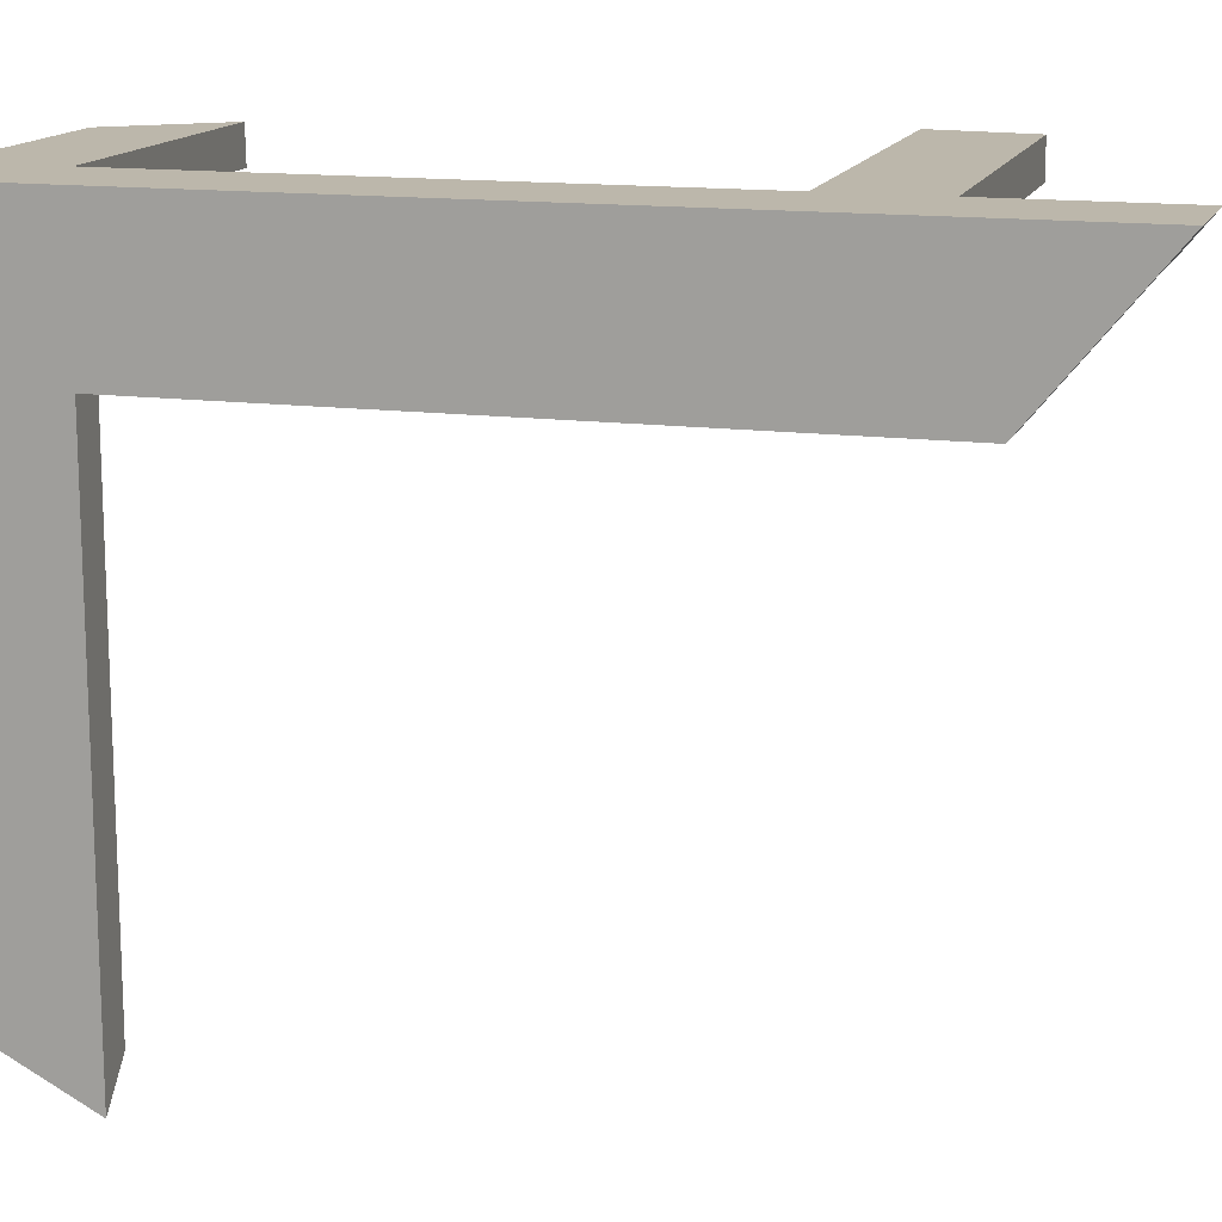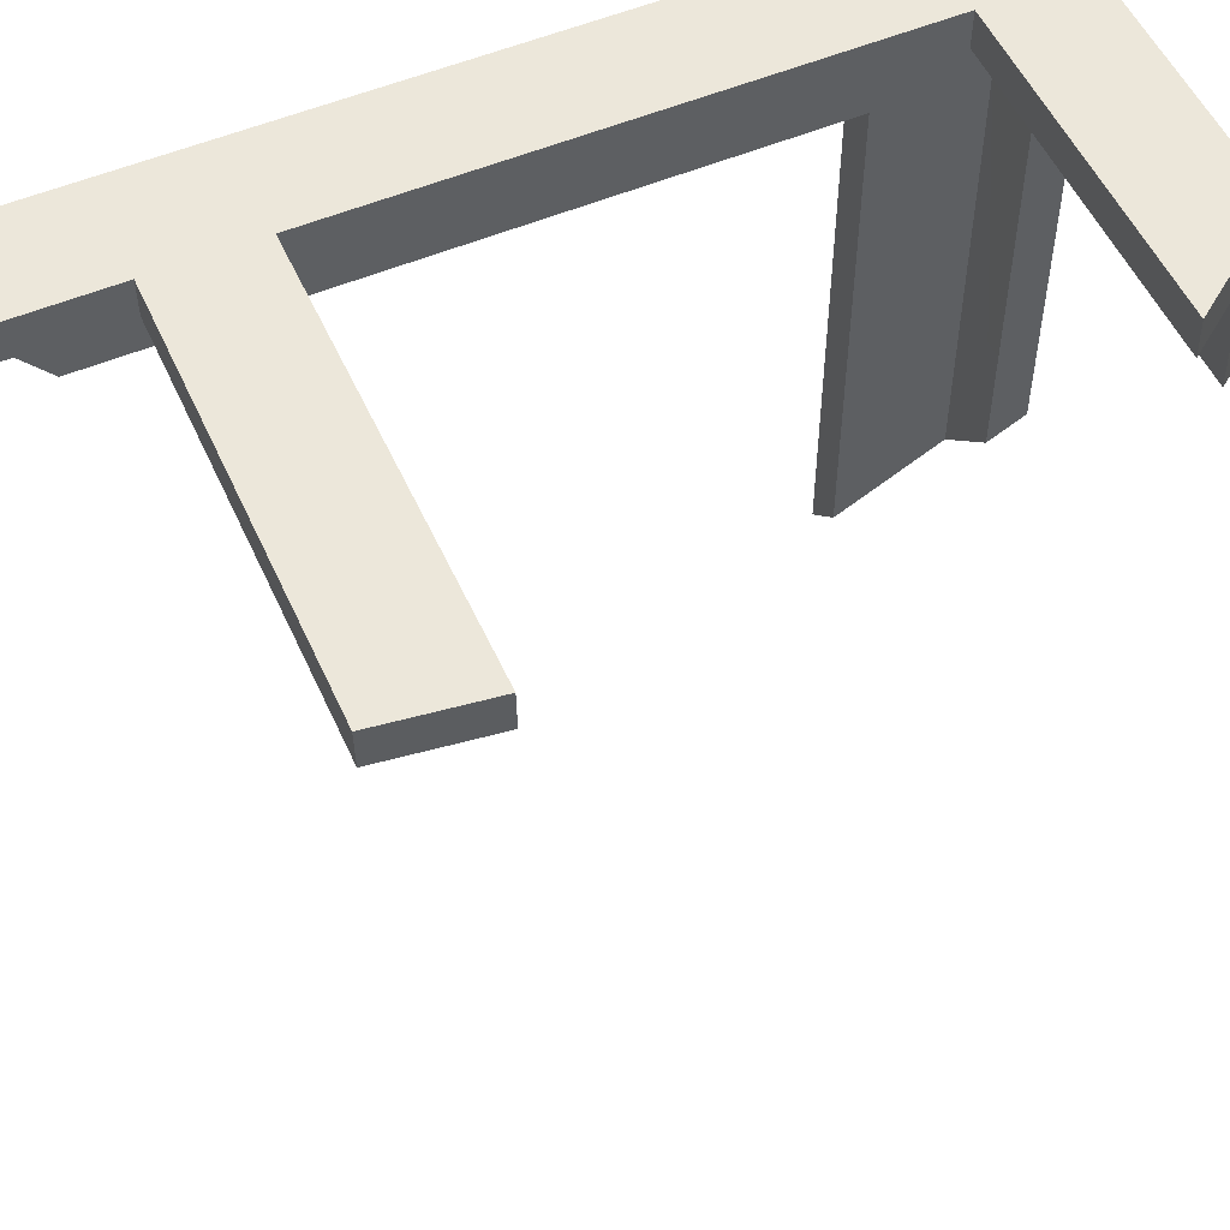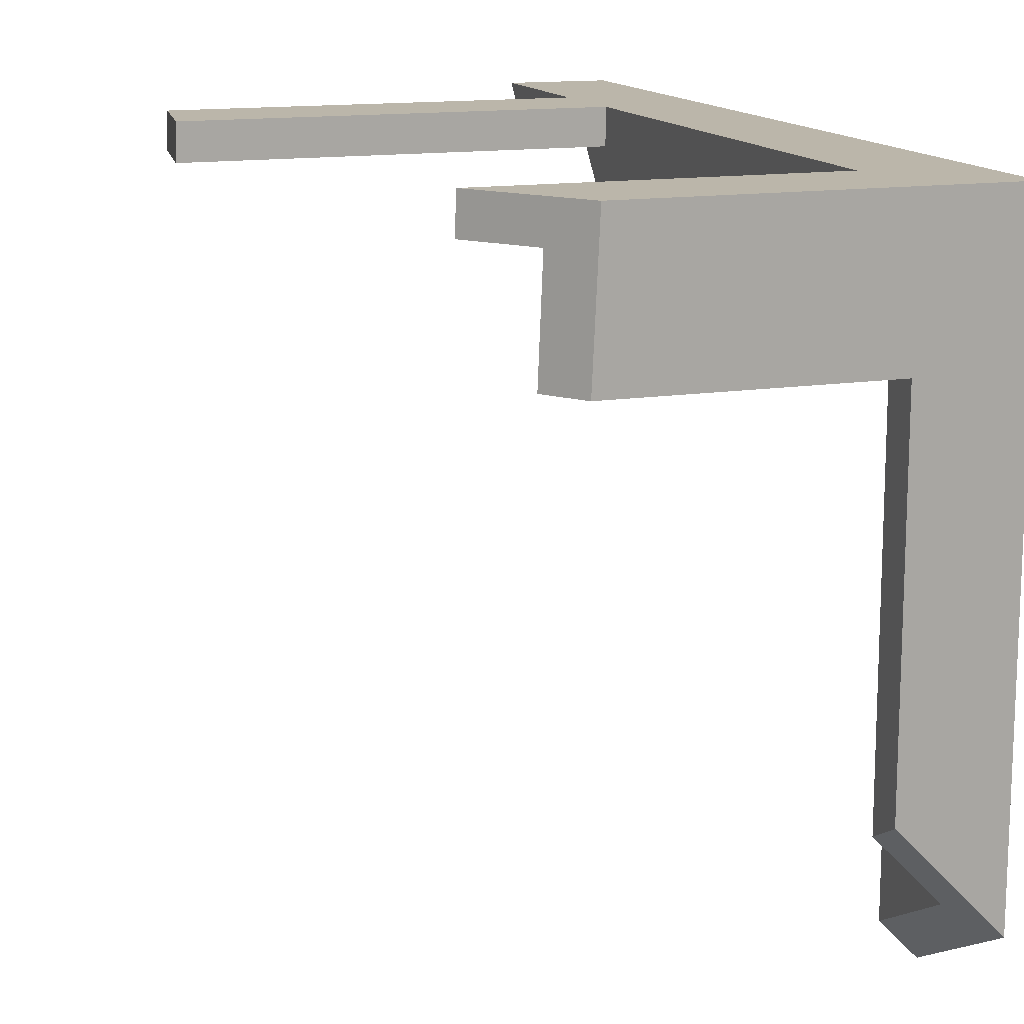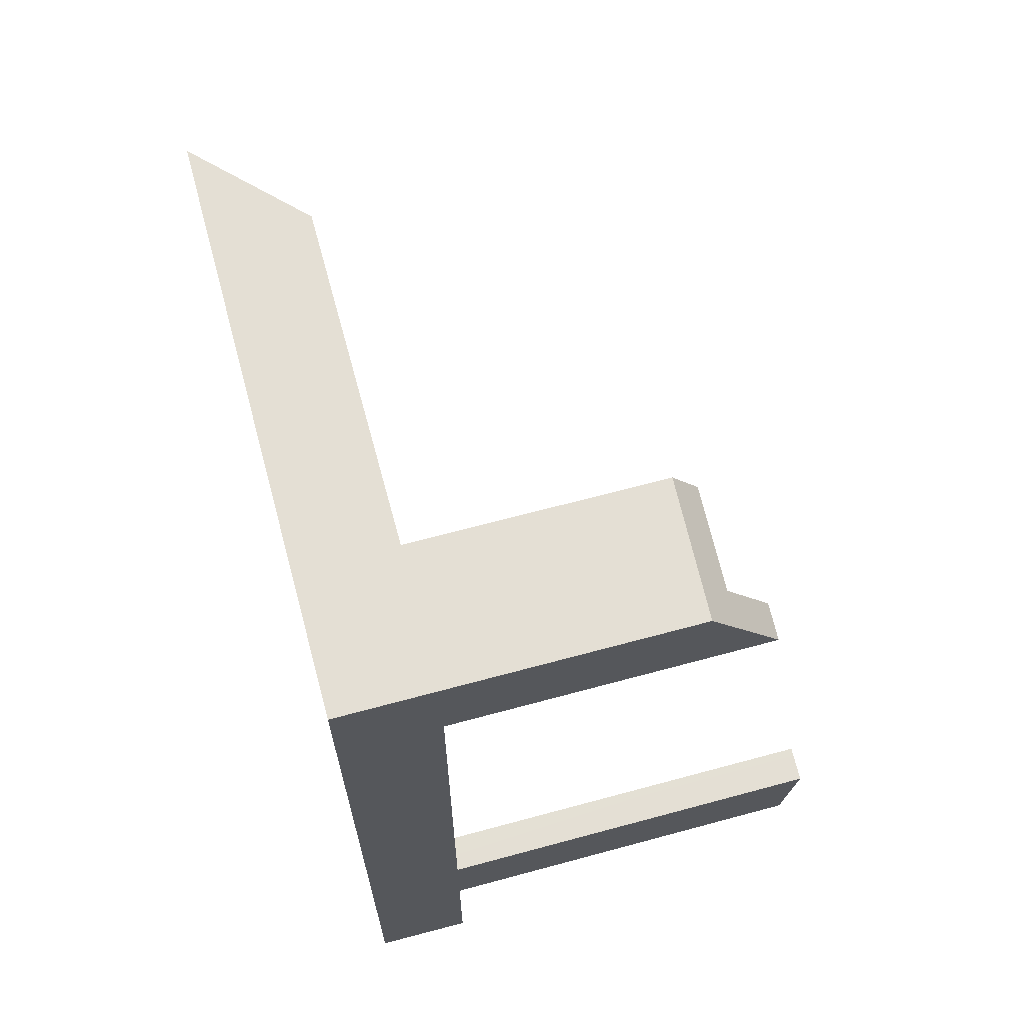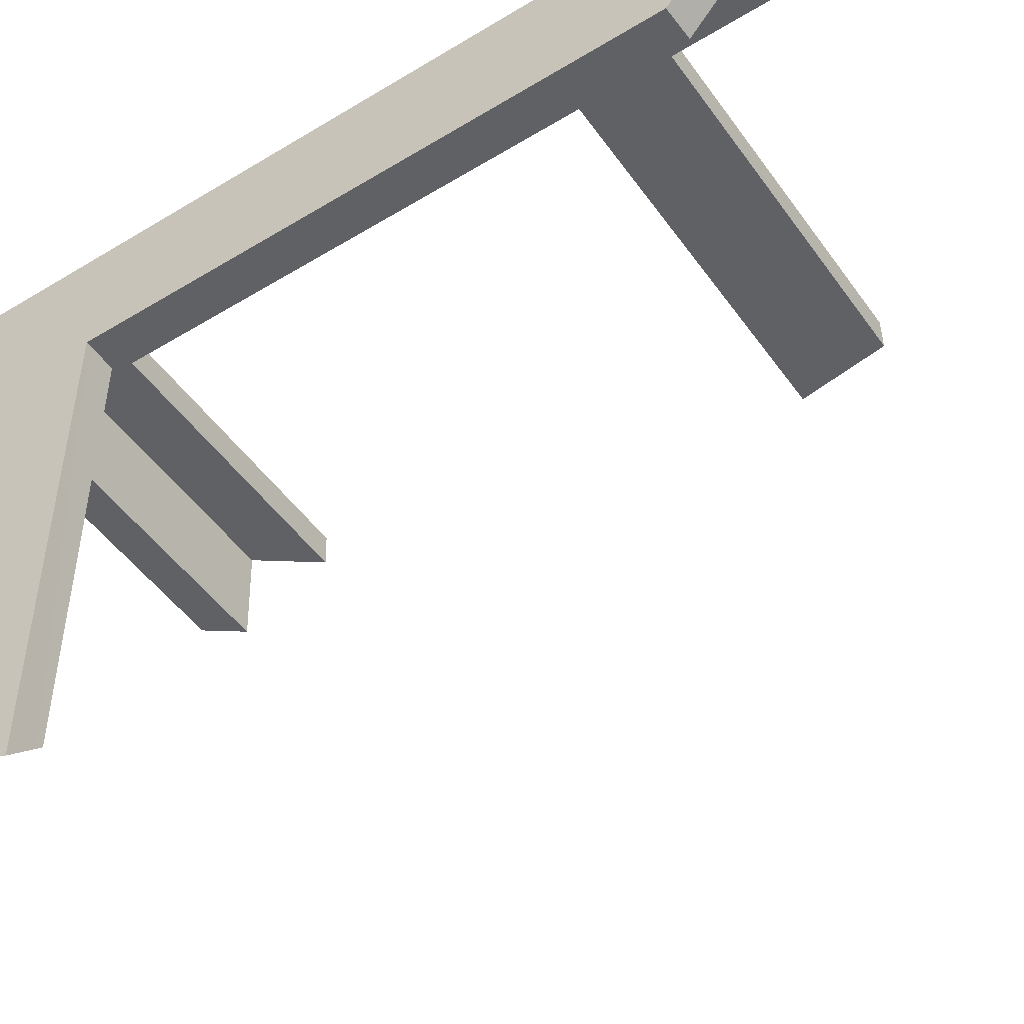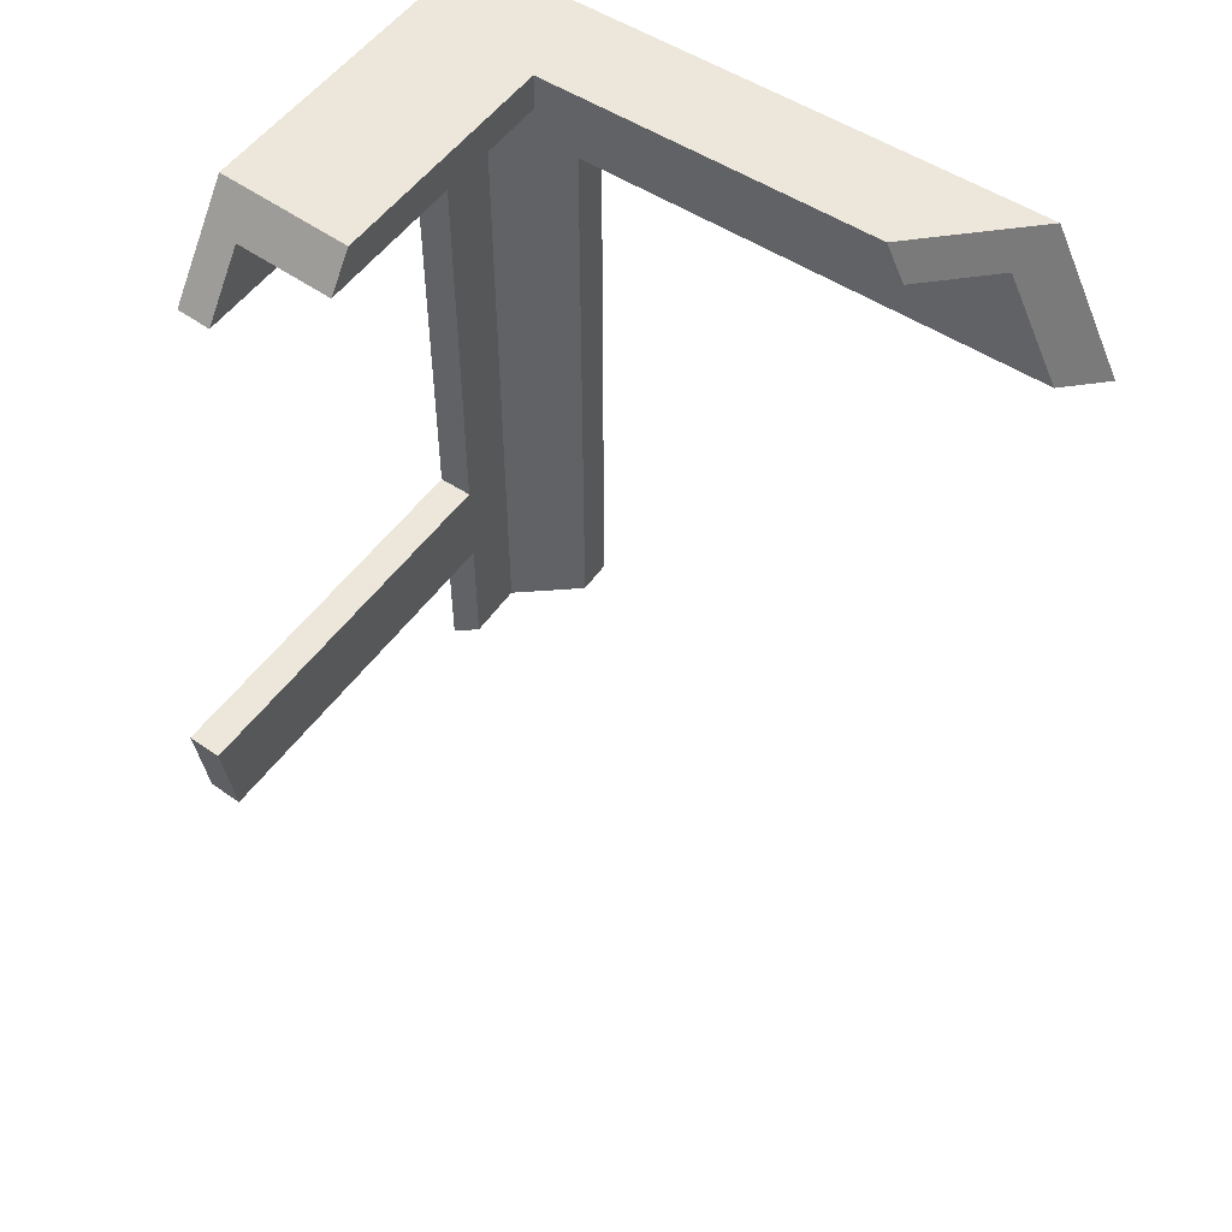
<metadata>
{"format":"obj","ext":"obj","renderer":"f3d","projection":"perspective","resolution":1024,"background":"white","views":[{"elev":14.5,"azim":-74.3,"up":"+Z"},{"elev":53.7,"azim":65.9,"up":"+Z"},{"elev":14.1,"azim":160.8,"up":"+Z"},{"elev":66.3,"azim":-15.2,"up":"+Y"},{"elev":-48.9,"azim":-56.0,"up":"+Z"},{"elev":52.7,"azim":125.0,"up":"+Y"}]}
</metadata>
<code>
g Device_Prop_Box_009_v_018
v 0.01149 0.402 0.2659
v 0.01137 0.402 0.1897
v 0.0115 0.3158 0.1896
v 0.01157 -0.6864 0.1897
v 0.01149 -0.6861 0.2659
v -0.1182 0.3158 -0.02622
v -0.1181 0.4689 -0.9621
v -0.1182 0.3159 -1.044
v -0.1181 0.5318 -0.02622
v -0.03769 0.5318 -0.8452
v -0.118 0.5318 -0.9286
v 0.01157 -0.6864 0.1897
v 0.01149 0.402 0.2659
v 0.0115 0.3158 0.1896
v 0.01157 -0.6864 0.1897
v 0.8433 -0.801 0.1897
v 0.859 -0.6863 0.1897
v 0.01139 0.5309 0.1901
v 0.6173 0.4786 0.1899
v 0.579 0.5309 0.1901
v -0.1182 0.3158 -0.02622
v -0.118 0.5318 -0.9286
v -0.1181 0.4689 -0.9621
v -0.1181 0.5318 -0.02622
v 0.01153 0.5318 -0.7941
v -0.03769 0.5318 -0.8452
v -0.118 0.5318 -0.9286
v -0.1182 0.3159 -1.044
v -0.1181 0.4689 -0.9621
v 0.579 0.5309 0.1901
v 0.5883 0.5317 -0.02622
v 0.5847 0.5314 0.05681
v 0.01149 0.402 0.2659
v 0.5886 0.513 0.2659
v 0.67 0.402 0.2659
v -0.1944 0.6079 0.2659
v 0.519 0.6079 0.2659
v 0.01149 -0.6861 0.2659
v -0.1944 -1.236 0.2659
v -0.06453 -1.24 0.2659
v 0.01149 -0.892 0.2659
v -0.04395 -1.24 0.2659
v 0.01149 -1.242 0.2659
v 0.8283 -0.892 0.2659
v 0.8408 -0.8005 0.2659
v 0.8564 -0.6861 0.2659
v 0.01149 -0.892 0.2659
v 0.01149 -1.223 0.2427
v 0.01149 -1.242 0.2659
v 0.01152 -1.18 0.1896
v 0.01153 -0.892 0.1897
v 0.01137 0.402 0.1897
v 0.6719 0.402 0.2234
v 0.6735 0.402 0.1897
v 0.01149 0.402 0.2659
v 0.67 0.402 0.2659
v 0.01149 -0.6861 0.2659
v 0.8579 -0.6861 0.2227
v 0.8564 -0.6861 0.2659
v 0.01157 -0.6864 0.1897
v 0.859 -0.6863 0.1897
v 0.01153 -0.892 0.1897
v 0.8295 -0.892 0.2314
v 0.8309 -0.892 0.1897
v 0.8283 -0.892 0.2659
v 0.01149 -0.892 0.2659
v 0.01149 0.6079 -0.02622
v -0.09558 0.6079 -0.8648
v 0.01149 0.6079 -0.7536
v -0.1944 0.6079 -0.9675
v -0.1944 0.6079 0.2659
v 0.519 0.6079 0.2659
v 0.5283 0.6079 0.06263
v 0.5324 0.6079 -0.02622
v 0.01149 0.5317 -0.02622
v 0.01149 0.5747 -0.7713
v 0.01153 0.5318 -0.7941
v 0.01149 0.6079 -0.7536
v 0.01149 0.6079 -0.02622
v 0.01149 0.5317 -0.02622
v 0.5324 0.6079 -0.02622
v 0.01149 0.6079 -0.02622
v 0.5675 0.5601 -0.02622
v 0.5883 0.5317 -0.02622
v -0.1944 0.6079 0.2659
v -0.1944 0.3608 -1.099
v -0.1944 0.6079 -0.9675
v -0.1944 0.3158 -0.02622
v -0.1944 0.3158 -1.123
v -0.1944 -1.075 0.06942
v -0.1944 -0.9966 -0.02622
v -0.1944 -1.236 0.2659
v -0.1182 0.3158 -0.02622
v -0.1491 -0.998 -0.02622
v -0.1182 -0.999 -0.02622
v -0.1944 0.3158 -0.02622
v -0.1944 -0.9966 -0.02622
v -0.1944 0.3158 -0.02622
v -0.1348 0.3159 -1.061
v -0.1944 0.3158 -1.123
v -0.1182 0.3159 -1.044
v -0.1182 0.3158 -0.02622
v 0.01149 0.5317 -0.02622
v 0.5847 0.5314 0.05681
v 0.5883 0.5317 -0.02622
v 0.01139 0.5309 0.1901
v 0.579 0.5309 0.1901
v -0.1182 0.3158 -0.02622
v -0.1182 0.3158 0.1904
v -0.1182 0.4095 0.1904
v -0.1181 0.5318 0.1904
v -0.1181 0.5318 -0.02622
v -0.118 0.5318 -0.9286
v 0.01139 0.5309 0.1901
v -0.1181 0.5318 -0.02622
v -0.1181 0.5318 0.1904
v 0.01149 0.5317 -0.02622
v 0.01153 0.5318 -0.7941
v 0.01153 -0.892 0.1897
v -0.02561 -1.179 0.1899
v 0.01152 -1.18 0.1896
v -0.1182 -1.176 0.1904
v -0.1182 -0.7891 0.1904
v 0.01157 -0.6864 0.1897
v 0.0115 0.3158 0.1896
v -0.1182 0.3158 0.1904
v 0.0115 0.3158 0.1896
v -0.1182 0.4095 0.1904
v -0.1182 0.3158 0.1904
v 0.01137 0.402 0.1897
v -0.1181 0.5318 0.1904
v 0.01139 0.5309 0.1901
v 0.01149 0.5747 -0.7713
v -0.03769 0.5318 -0.8452
v 0.01153 0.5318 -0.7941
v -0.09558 0.6079 -0.8648
v 0.01149 0.6079 -0.7536
v -0.118 0.5318 -0.9286
v -0.1944 0.3608 -1.099
v -0.1944 0.6079 -0.9675
v -0.1348 0.3159 -1.061
v -0.1182 0.3159 -1.044
v -0.1944 0.3158 -1.123
v 0.8309 -0.892 0.1897
v 0.01157 -0.6864 0.1897
v 0.01153 -0.892 0.1897
v 0.8433 -0.801 0.1897
v 0.8295 -0.892 0.2314
v 0.8433 -0.801 0.1897
v 0.8309 -0.892 0.1897
v 0.8408 -0.8005 0.2659
v 0.8283 -0.892 0.2659
v 0.8579 -0.6861 0.2227
v 0.859 -0.6863 0.1897
v 0.8564 -0.6861 0.2659
v -0.1182 -0.999 -0.02622
v -0.1182 0.3158 0.1904
v -0.1182 0.3158 -0.02622
v -0.1182 -1.065 0.05501
v -0.1182 -0.7891 0.1904
v -0.1182 -1.123 0.125
v -0.1182 -1.176 0.1904
v -0.1944 -1.075 0.06942
v -0.1491 -0.998 -0.02622
v -0.1944 -0.9966 -0.02622
v -0.1944 -1.236 0.2659
v -0.1182 -1.123 0.125
v -0.1182 -1.065 0.05501
v -0.1182 -0.999 -0.02622
v -0.1182 -1.176 0.1904
v 0.01149 -1.223 0.2427
v -0.06453 -1.24 0.2659
v -0.02561 -1.179 0.1899
v 0.01152 -1.18 0.1896
v -0.04395 -1.24 0.2659
v 0.01149 -1.242 0.2659
v 0.01137 0.402 0.1897
v 0.6173 0.4786 0.1899
v 0.01139 0.5309 0.1901
v 0.6735 0.402 0.1897
v 0.6719 0.402 0.2234
v 0.6173 0.4786 0.1899
v 0.6735 0.402 0.1897
v 0.5886 0.513 0.2659
v 0.67 0.402 0.2659
v 0.579 0.5309 0.1901
v 0.5283 0.6079 0.06263
v 0.519 0.6079 0.2659
v 0.5675 0.5601 -0.02622
v 0.5883 0.5317 -0.02622
v 0.5324 0.6079 -0.02622
g Device_Prop_Box_009_v_018_0
f 3 2 1
f 5 4 1
f 8 7 6
f 11 10 9
f 14 13 12
f 17 16 15
f 20 19 18
f 23 22 21
f 26 25 24
f 29 28 27
f 32 31 30
f 35 34 33
f 36 33 34
f 36 34 37
f 36 38 33
f 36 39 38
f 40 38 39
f 38 40 41
f 42 41 40
f 41 42 43
f 41 44 38
f 45 38 44
f 38 45 46
f 49 48 47
f 48 50 47
f 51 47 50
f 54 53 52
f 52 53 55
f 56 55 53
f 59 58 57
f 57 58 60
f 61 60 58
f 64 63 62
f 63 65 62
f 66 62 65
f 69 68 67
f 68 70 67
f 71 67 70
f 71 72 67
f 73 67 72
f 67 73 74
f 77 76 75
f 76 78 75
f 79 75 78
f 82 81 80
f 83 80 81
f 80 83 84
f 87 86 85
f 85 86 88
f 89 88 86
f 85 88 90
f 91 90 88
f 85 90 92
f 95 94 93
f 96 93 94
f 96 94 97
f 100 99 98
f 99 101 98
f 102 98 101
f 105 104 103
f 103 104 106
f 107 106 104
f 110 109 108
f 111 110 108
f 112 111 108
f 112 108 113
f 116 115 114
f 117 114 115
f 117 115 118
f 121 120 119
f 120 122 119
f 123 119 122
f 124 119 123
f 124 123 125
f 126 125 123
f 129 128 127
f 130 127 128
f 128 131 130
f 132 130 131
f 135 134 133
f 134 136 133
f 133 136 137
f 138 136 134
f 139 136 138
f 140 136 139
f 141 139 138
f 142 141 138
f 143 139 141
f 146 145 144
f 147 144 145
f 150 149 148
f 149 151 148
f 148 151 152
f 153 151 149
f 154 153 149
f 155 151 153
f 158 157 156
f 159 156 157
f 157 160 159
f 161 159 160
f 160 162 161
f 165 164 163
f 163 164 166
f 164 167 166
f 168 167 164
f 169 168 164
f 167 170 166
f 170 171 166
f 166 171 172
f 173 171 170
f 174 171 173
f 172 171 175
f 175 171 176
f 179 178 177
f 180 177 178
f 183 182 181
f 182 184 181
f 181 184 185
f 186 184 182
f 187 184 186
f 188 184 187
f 189 187 186
f 190 189 186
f 191 187 189

</code>
